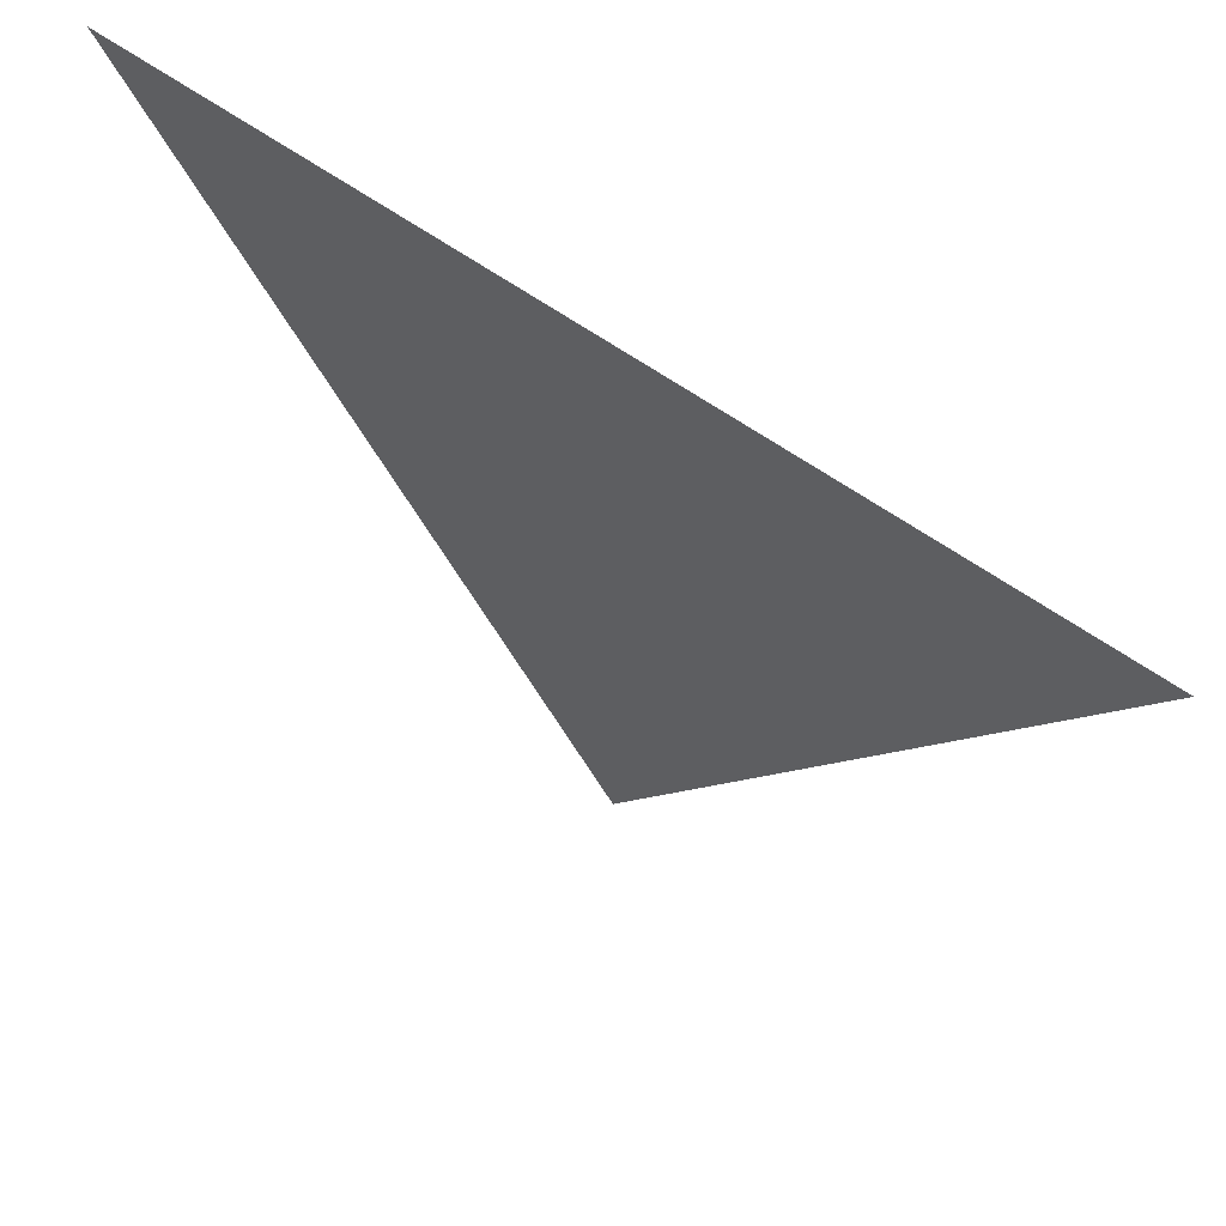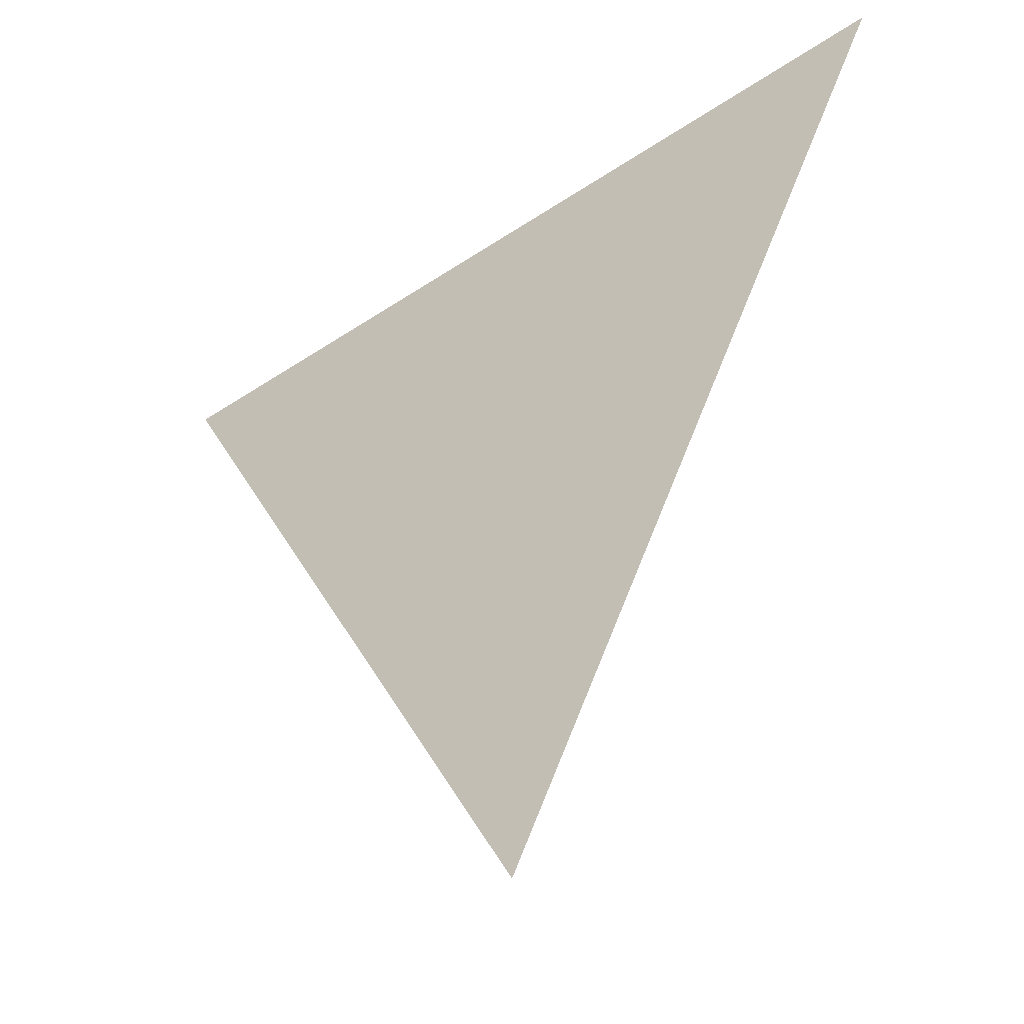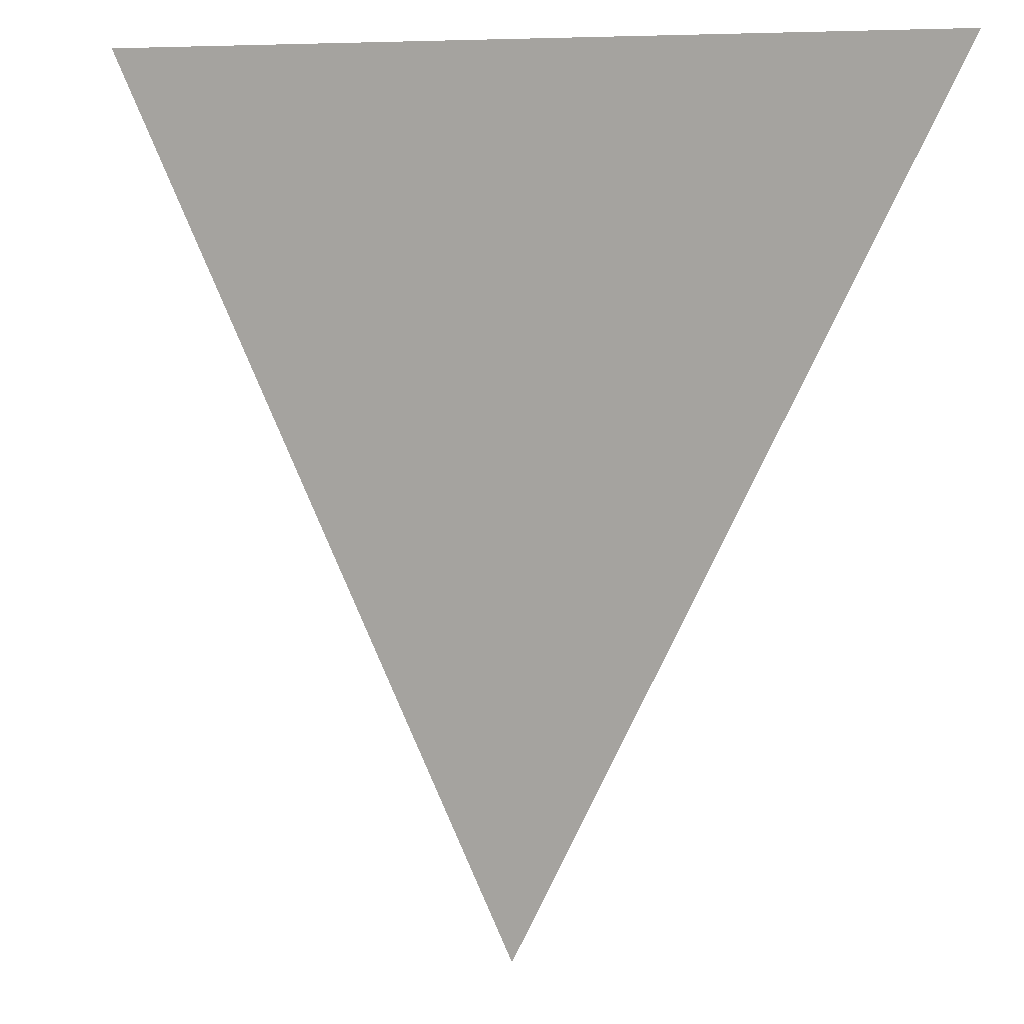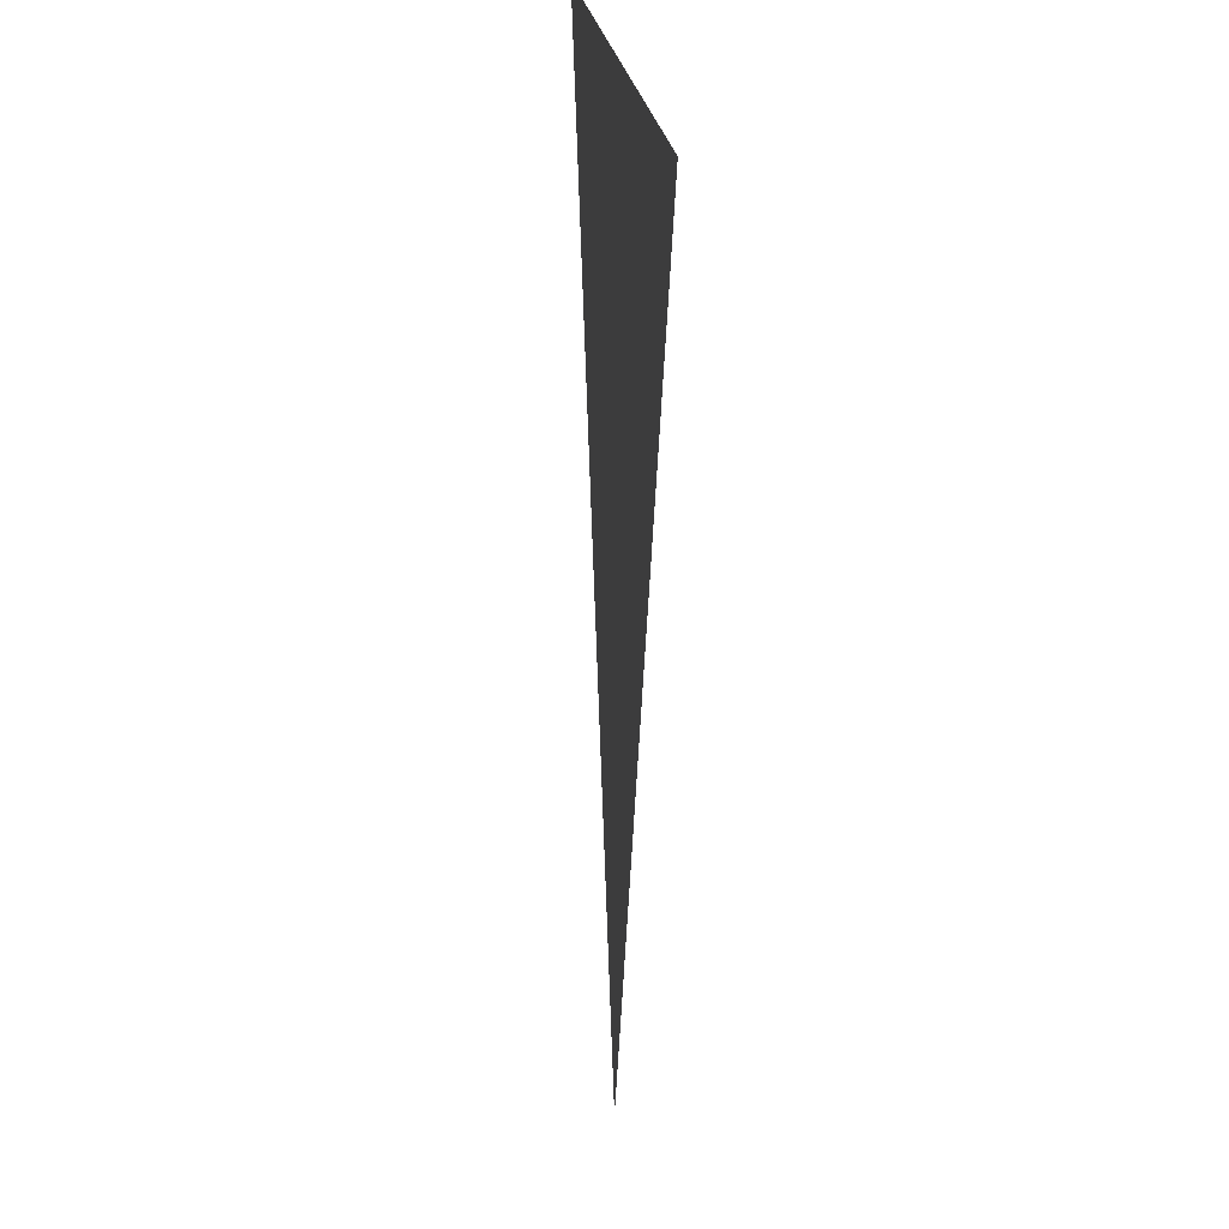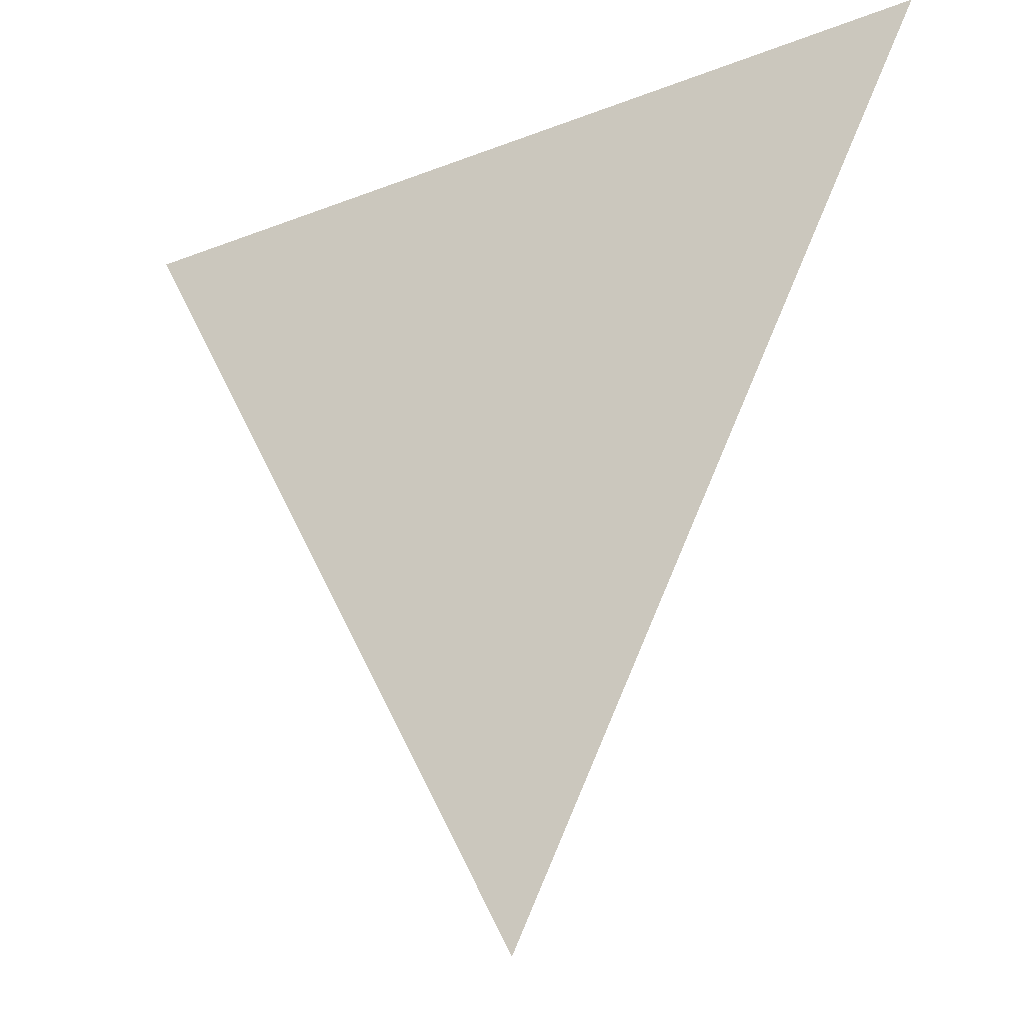
<metadata>
{"format":"obj","ext":"obj","renderer":"f3d","projection":"perspective","resolution":1024,"background":"white","views":[{"elev":66.4,"azim":34.5,"up":"+Z"},{"elev":-47.0,"azim":-142.8,"up":"+Z"},{"elev":7.7,"azim":25.2,"up":"+Z"},{"elev":18.6,"azim":-95.0,"up":"+Z"},{"elev":-29.8,"azim":-150.3,"up":"+Z"}]}
</metadata>
<code>
g default
v -0.5 0 0.5
v -0.45 0 0.5
v -0.4 0 0.5
v -0.35 0 0.5
v -0.3 0 0.5
v -0.25 0 0.5
v -0.2 0 0.5
v -0.15 0 0.5
v -0.1 0 0.5
v -0.05 0 0.5
v 0 0 0.5
v 0.05 0 0.5
v 0.1 0 0.5
v 0.15 0 0.5
v 0.2 0 0.5
v 0.25 0 0.5
v 0.3 0 0.5
v 0.35 0 0.5
v 0.4 0 0.5
v 0.45 0 0.5
v 0.5 0 0.5
v -0.45 0 0.45
v -0.4 0 0.45
v -0.35 0 0.45
v -0.3 0 0.45
v -0.25 0 0.45
v -0.2 0 0.45
v -0.15 0 0.45
v -0.1 0 0.45
v -0.05 0 0.45
v 0 0 0.45
v 0.05 0 0.45
v 0.1 0 0.45
v 0.15 0 0.45
v 0.2 0 0.45
v 0.25 0 0.45
v 0.3 0 0.45
v 0.35 0 0.45
v 0.4 0 0.45
v 0.45 0 0.45
v -0.45 0 0.4
v -0.4 0 0.4
v -0.35 0 0.4
v -0.3 0 0.4
v -0.25 0 0.4
v -0.2 0 0.4
v -0.15 0 0.4
v -0.1 0 0.4
v -0.05 0 0.4
v 0 0 0.4
v 0.05 0 0.4
v 0.1 0 0.4
v 0.15 0 0.4
v 0.2 0 0.4
v 0.25 0 0.4
v 0.3 0 0.4
v 0.35 0 0.4
v 0.4 0 0.4
v 0.45 0 0.4
v -0.4 0 0.35
v -0.35 0 0.35
v -0.3 0 0.35
v -0.25 0 0.35
v -0.2 0 0.35
v -0.15 0 0.35
v -0.1 0 0.35
v -0.05 0 0.35
v 0 0 0.35
v 0.05 0 0.35
v 0.1 0 0.35
v 0.15 0 0.35
v 0.2 0 0.35
v 0.25 0 0.35
v 0.3 0 0.35
v 0.35 0 0.35
v 0.4 0 0.35
v -0.4 0 0.3
v -0.35 0 0.3
v -0.3 0 0.3
v -0.25 0 0.3
v -0.2 0 0.3
v -0.15 0 0.3
v -0.1 0 0.3
v -0.05 0 0.3
v 0 0 0.3
v 0.05 0 0.3
v 0.1 0 0.3
v 0.15 0 0.3
v 0.2 0 0.3
v 0.25 0 0.3
v 0.3 0 0.3
v 0.35 0 0.3
v 0.4 0 0.3
v -0.35 0 0.25
v -0.3 0 0.25
v -0.25 0 0.25
v -0.2 0 0.25
v -0.15 0 0.25
v -0.1 0 0.25
v -0.05 0 0.25
v 0 0 0.25
v 0.05 0 0.25
v 0.1 0 0.25
v 0.15 0 0.25
v 0.2 0 0.25
v 0.25 0 0.25
v 0.3 0 0.25
v 0.35 0 0.25
v -0.35 0 0.2
v -0.3 0 0.2
v -0.25 0 0.2
v -0.2 0 0.2
v -0.15 0 0.2
v -0.1 0 0.2
v -0.05 0 0.2
v 0 0 0.2
v 0.05 0 0.2
v 0.1 0 0.2
v 0.15 0 0.2
v 0.2 0 0.2
v 0.25 0 0.2
v 0.3 0 0.2
v 0.35 0 0.2
v -0.3 0 0.15
v -0.25 0 0.15
v -0.2 0 0.15
v -0.15 0 0.15
v -0.1 0 0.15
v -0.05 0 0.15
v 0 0 0.15
v 0.05 0 0.15
v 0.1 0 0.15
v 0.15 0 0.15
v 0.2 0 0.15
v 0.25 0 0.15
v 0.3 0 0.15
v -0.3 0 0.1
v -0.25 0 0.1
v -0.2 0 0.1
v -0.15 0 0.1
v -0.1 0 0.1
v -0.05 0 0.1
v 0 0 0.1
v 0.05 0 0.1
v 0.1 0 0.1
v 0.15 0 0.1
v 0.2 0 0.1
v 0.25 0 0.1
v 0.3 0 0.1
v -0.25 0 0.05
v -0.2 0 0.05
v -0.15 0 0.05
v -0.1 0 0.05
v -0.05 0 0.05
v 0 0 0.05
v 0.05 0 0.05
v 0.1 0 0.05
v 0.15 0 0.05
v 0.2 0 0.05
v 0.25 0 0.05
v -0.25 0 0
v -0.2 0 0
v -0.15 0 0
v -0.1 0 0
v -0.05 0 0
v 0 0 0
v 0.05 0 0
v 0.1 0 0
v 0.15 0 0
v 0.2 0 0
v 0.25 0 0
v -0.2 0 -0.05
v -0.15 0 -0.05
v -0.1 0 -0.05
v -0.05 0 -0.05
v 0 0 -0.05
v 0.05 0 -0.05
v 0.1 0 -0.05
v 0.15 0 -0.05
v 0.2 0 -0.05
v -0.2 0 -0.1
v -0.15 0 -0.1
v -0.1 0 -0.1
v -0.05 0 -0.1
v 0 0 -0.1
v 0.05 0 -0.1
v 0.1 0 -0.1
v 0.15 0 -0.1
v 0.2 0 -0.1
v -0.15 0 -0.15
v -0.1 0 -0.15
v -0.05 0 -0.15
v 0 0 -0.15
v 0.05 0 -0.15
v 0.1 0 -0.15
v 0.15 0 -0.15
v -0.15 0 -0.2
v -0.1 0 -0.2
v -0.05 0 -0.2
v 0 0 -0.2
v 0.05 0 -0.2
v 0.1 0 -0.2
v 0.15 0 -0.2
v -0.1 0 -0.25
v -0.05 0 -0.25
v 0 0 -0.25
v 0.05 0 -0.25
v 0.1 0 -0.25
v -0.1 0 -0.3
v -0.05 0 -0.3
v 0 0 -0.3
v 0.05 0 -0.3
v 0.1 0 -0.3
v -0.05 0 -0.35
v 0 0 -0.35
v 0.05 0 -0.35
v -0.05 0 -0.4
v 0 0 -0.4
v 0.05 0 -0.4
v 0 0 -0.45
v 0 0 -0.5
v 0.475 0 0.45
v 0.425 0 0.35
v 0.375 0 0.25
v 0.325 0 0.15
v 0.275 0 0.05
v 0.225 0 -0.05
v 0.175 0 -0.15
v 0.125 0 -0.25
v 0.075 0 -0.35
v 0.025 0 -0.45
v -0.025 0 -0.45
v -0.075 0 -0.35
v -0.125 0 -0.25
v -0.175 0 -0.15
v -0.225 0 -0.05
v -0.275 0 0.05
v -0.325 0 0.15
v -0.375 0 0.25
v -0.425 0 0.35
v -0.475 0 0.45
g pPlane1
f 1 2 22 241
f 2 3 23 22
f 3 4 24 23
f 4 5 25 24
f 5 6 26 25
f 6 7 27 26
f 7 8 28 27
f 8 9 29 28
f 9 10 30 29
f 10 11 31 30
f 11 12 32 31
f 12 13 33 32
f 13 14 34 33
f 14 15 35 34
f 15 16 36 35
f 16 17 37 36
f 17 18 38 37
f 18 19 39 38
f 19 20 40 39
f 20 21 222 40
f 41 241 22
f 22 23 42 41
f 23 24 43 42
f 24 25 44 43
f 25 26 45 44
f 26 27 46 45
f 27 28 47 46
f 28 29 48 47
f 29 30 49 48
f 30 31 50 49
f 31 32 51 50
f 32 33 52 51
f 33 34 53 52
f 34 35 54 53
f 35 36 55 54
f 36 37 56 55
f 37 38 57 56
f 38 39 58 57
f 39 40 59 58
f 40 222 59
f 41 42 60 240
f 42 43 61 60
f 43 44 62 61
f 44 45 63 62
f 45 46 64 63
f 46 47 65 64
f 47 48 66 65
f 48 49 67 66
f 49 50 68 67
f 50 51 69 68
f 51 52 70 69
f 52 53 71 70
f 53 54 72 71
f 54 55 73 72
f 55 56 74 73
f 56 57 75 74
f 57 58 76 75
f 58 59 223 76
f 77 240 60
f 60 61 78 77
f 61 62 79 78
f 62 63 80 79
f 63 64 81 80
f 64 65 82 81
f 65 66 83 82
f 66 67 84 83
f 67 68 85 84
f 68 69 86 85
f 69 70 87 86
f 70 71 88 87
f 71 72 89 88
f 72 73 90 89
f 73 74 91 90
f 74 75 92 91
f 75 76 93 92
f 76 223 93
f 77 78 94 239
f 78 79 95 94
f 79 80 96 95
f 80 81 97 96
f 81 82 98 97
f 82 83 99 98
f 83 84 100 99
f 84 85 101 100
f 85 86 102 101
f 86 87 103 102
f 87 88 104 103
f 88 89 105 104
f 89 90 106 105
f 90 91 107 106
f 91 92 108 107
f 92 93 224 108
f 109 239 94
f 94 95 110 109
f 95 96 111 110
f 96 97 112 111
f 97 98 113 112
f 98 99 114 113
f 99 100 115 114
f 100 101 116 115
f 101 102 117 116
f 102 103 118 117
f 103 104 119 118
f 104 105 120 119
f 105 106 121 120
f 106 107 122 121
f 107 108 123 122
f 108 224 123
f 109 110 124 238
f 110 111 125 124
f 111 112 126 125
f 112 113 127 126
f 113 114 128 127
f 114 115 129 128
f 115 116 130 129
f 116 117 131 130
f 117 118 132 131
f 118 119 133 132
f 119 120 134 133
f 120 121 135 134
f 121 122 136 135
f 122 123 225 136
f 137 238 124
f 124 125 138 137
f 125 126 139 138
f 126 127 140 139
f 127 128 141 140
f 128 129 142 141
f 129 130 143 142
f 130 131 144 143
f 131 132 145 144
f 132 133 146 145
f 133 134 147 146
f 134 135 148 147
f 135 136 149 148
f 136 225 149
f 137 138 150 237
f 138 139 151 150
f 139 140 152 151
f 140 141 153 152
f 141 142 154 153
f 142 143 155 154
f 143 144 156 155
f 144 145 157 156
f 145 146 158 157
f 146 147 159 158
f 147 148 160 159
f 148 149 226 160
f 161 237 150
f 150 151 162 161
f 151 152 163 162
f 152 153 164 163
f 153 154 165 164
f 154 155 166 165
f 155 156 167 166
f 156 157 168 167
f 157 158 169 168
f 158 159 170 169
f 159 160 171 170
f 160 226 171
f 161 162 172 236
f 162 163 173 172
f 163 164 174 173
f 164 165 175 174
f 165 166 176 175
f 166 167 177 176
f 167 168 178 177
f 168 169 179 178
f 169 170 180 179
f 170 171 227 180
f 181 236 172
f 172 173 182 181
f 173 174 183 182
f 174 175 184 183
f 175 176 185 184
f 176 177 186 185
f 177 178 187 186
f 178 179 188 187
f 179 180 189 188
f 180 227 189
f 181 182 190 235
f 182 183 191 190
f 183 184 192 191
f 184 185 193 192
f 185 186 194 193
f 186 187 195 194
f 187 188 196 195
f 188 189 228 196
f 197 235 190
f 190 191 198 197
f 191 192 199 198
f 192 193 200 199
f 193 194 201 200
f 194 195 202 201
f 195 196 203 202
f 196 228 203
f 197 198 204 234
f 198 199 205 204
f 199 200 206 205
f 200 201 207 206
f 201 202 208 207
f 202 203 229 208
f 209 234 204
f 204 205 210 209
f 205 206 211 210
f 206 207 212 211
f 207 208 213 212
f 208 229 213
f 209 210 214 233
f 210 211 215 214
f 211 212 216 215
f 212 213 230 216
f 217 233 214
f 214 215 218 217
f 215 216 219 218
f 216 230 219
f 217 218 220 232
f 218 219 231 220
f 221 232 220
f 220 231 221

</code>
